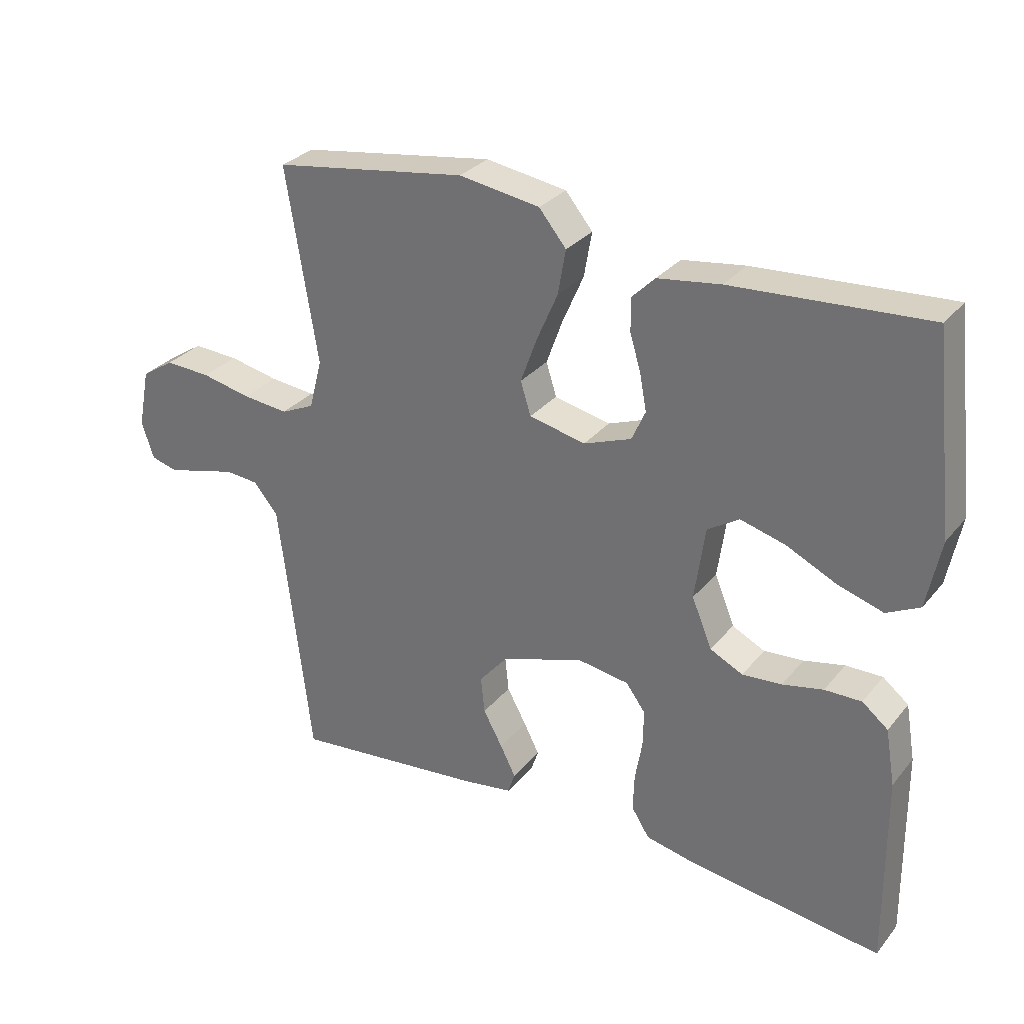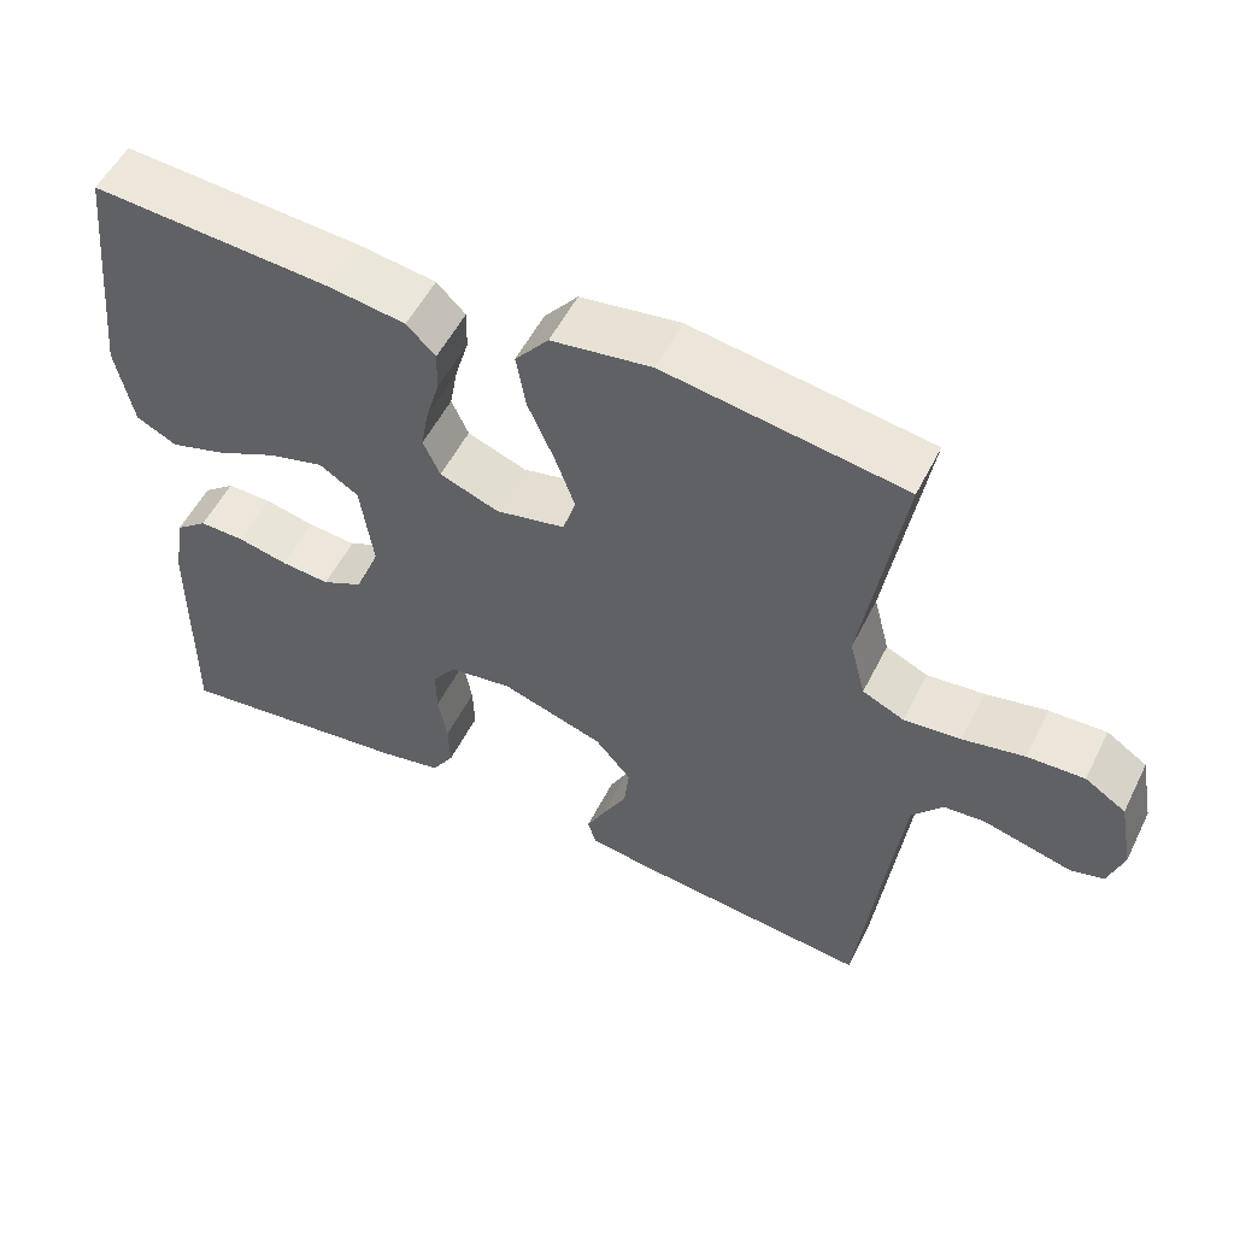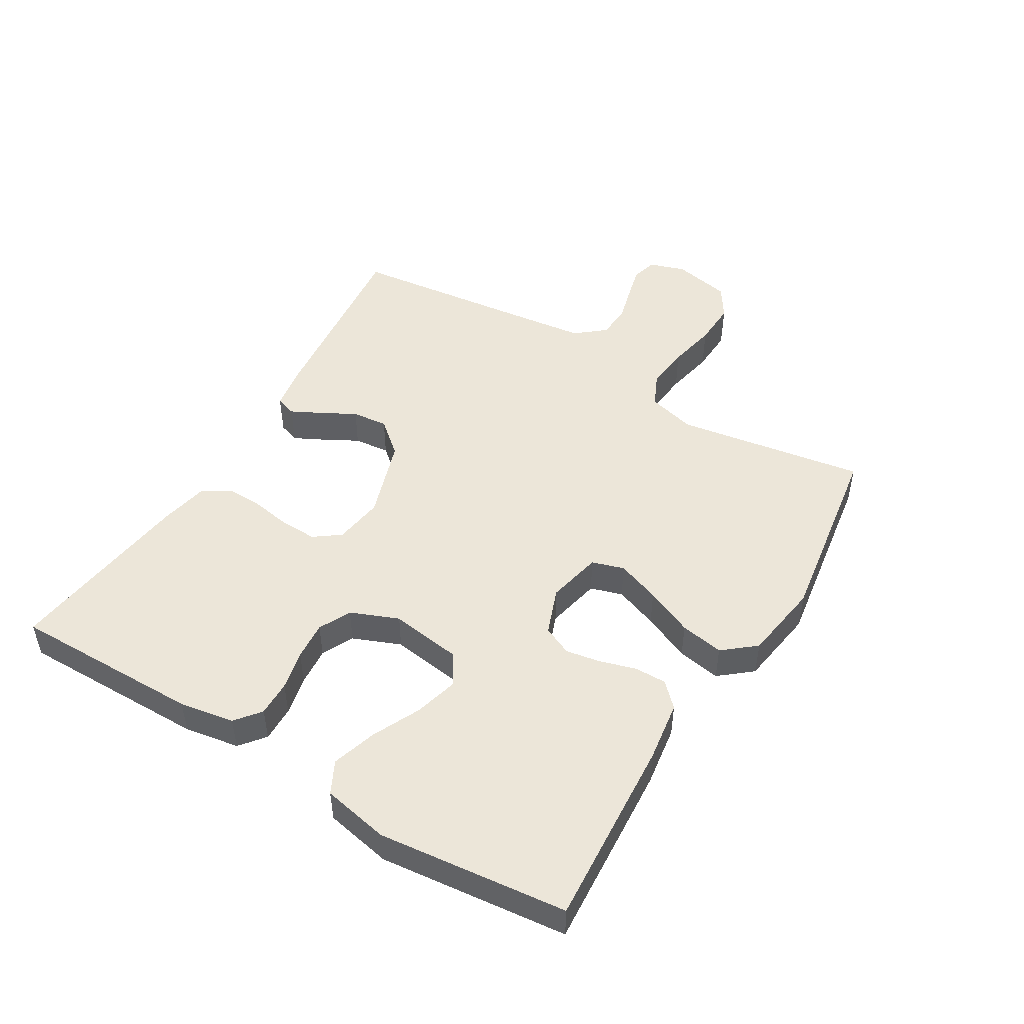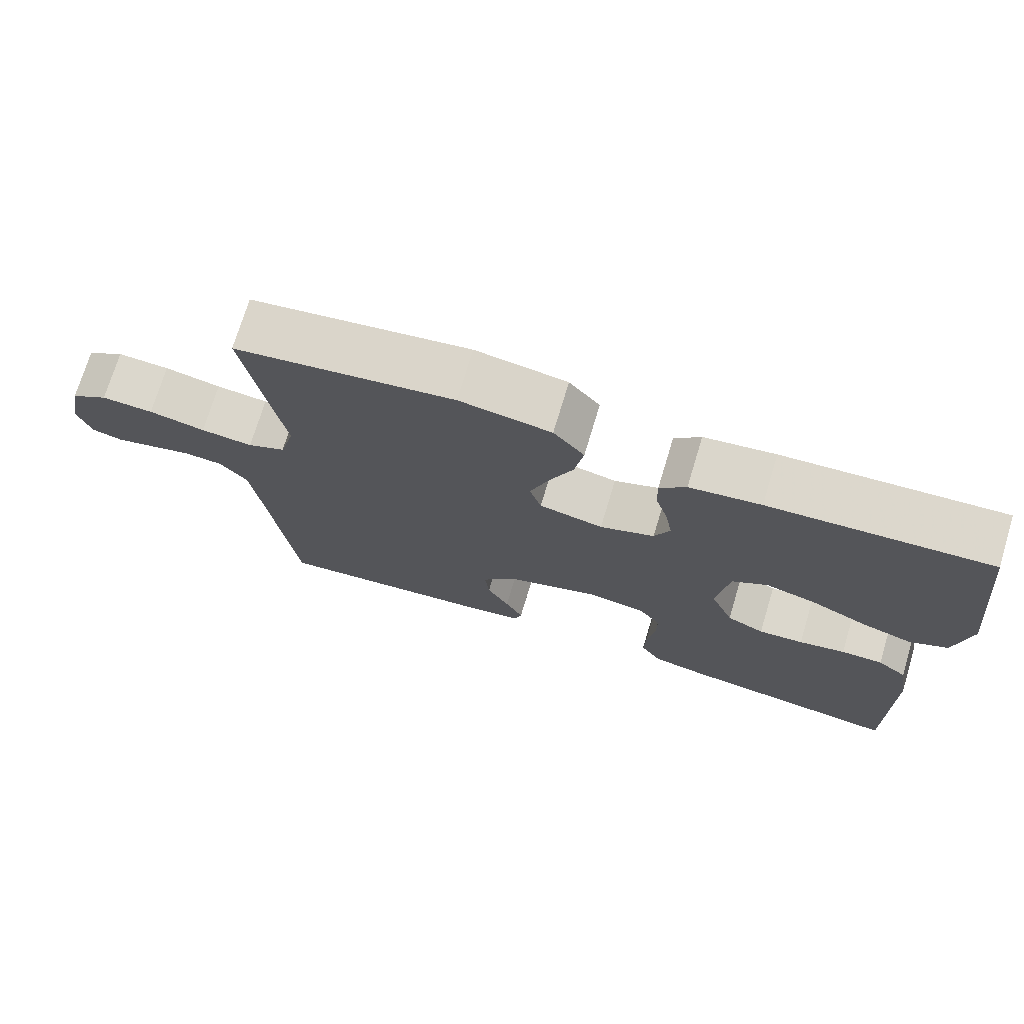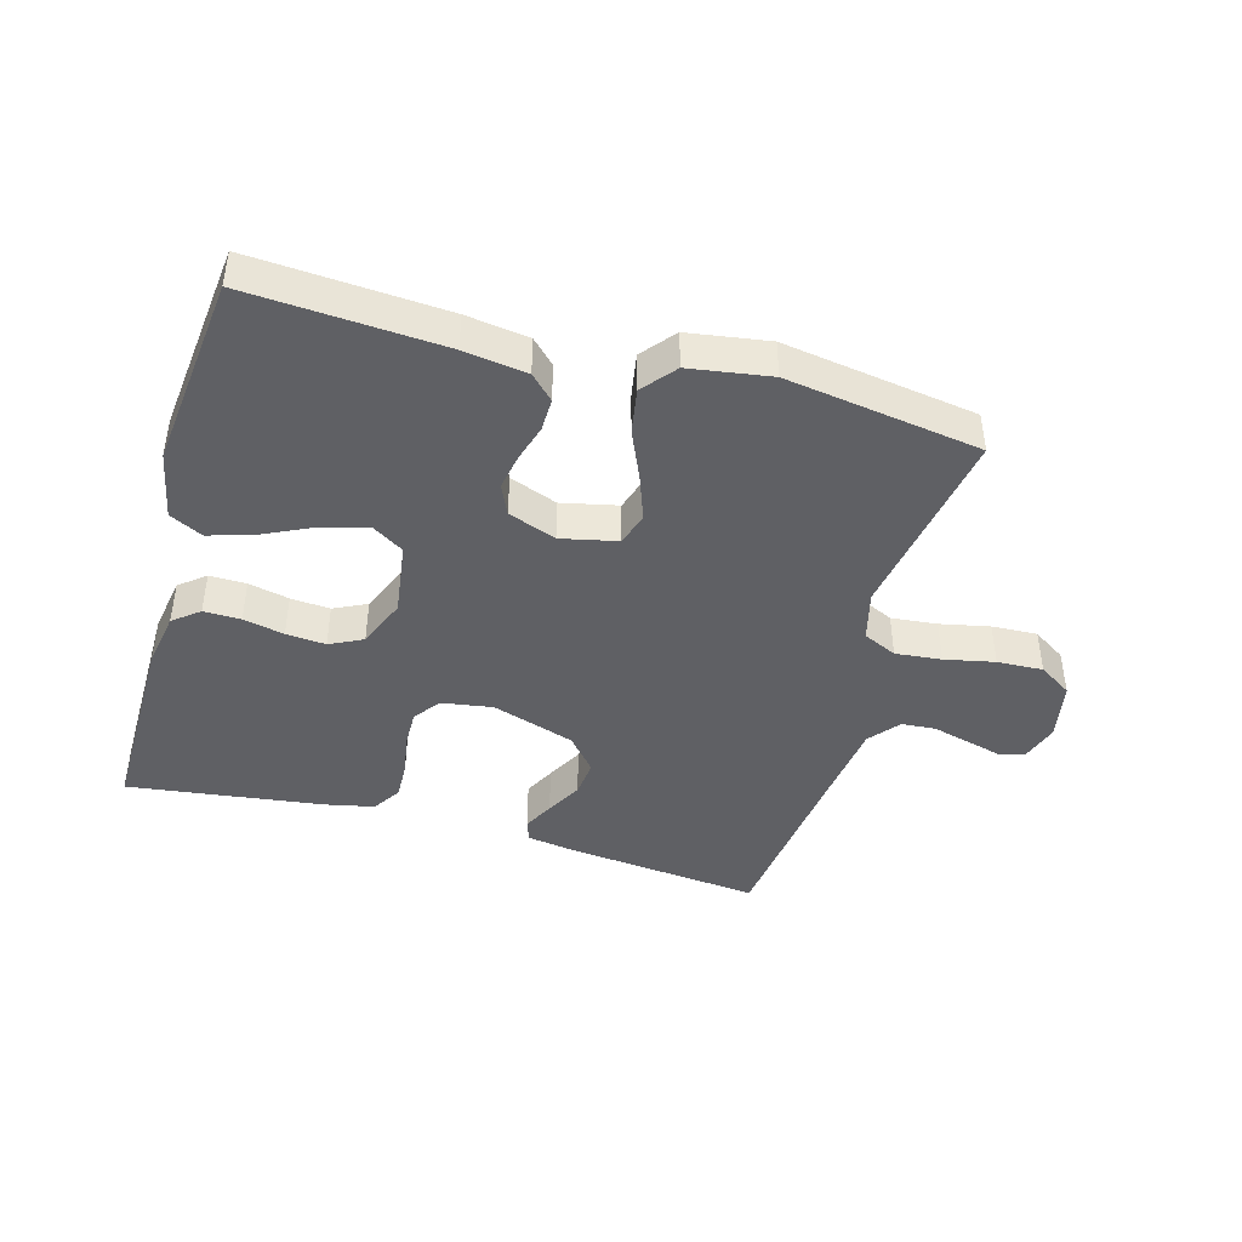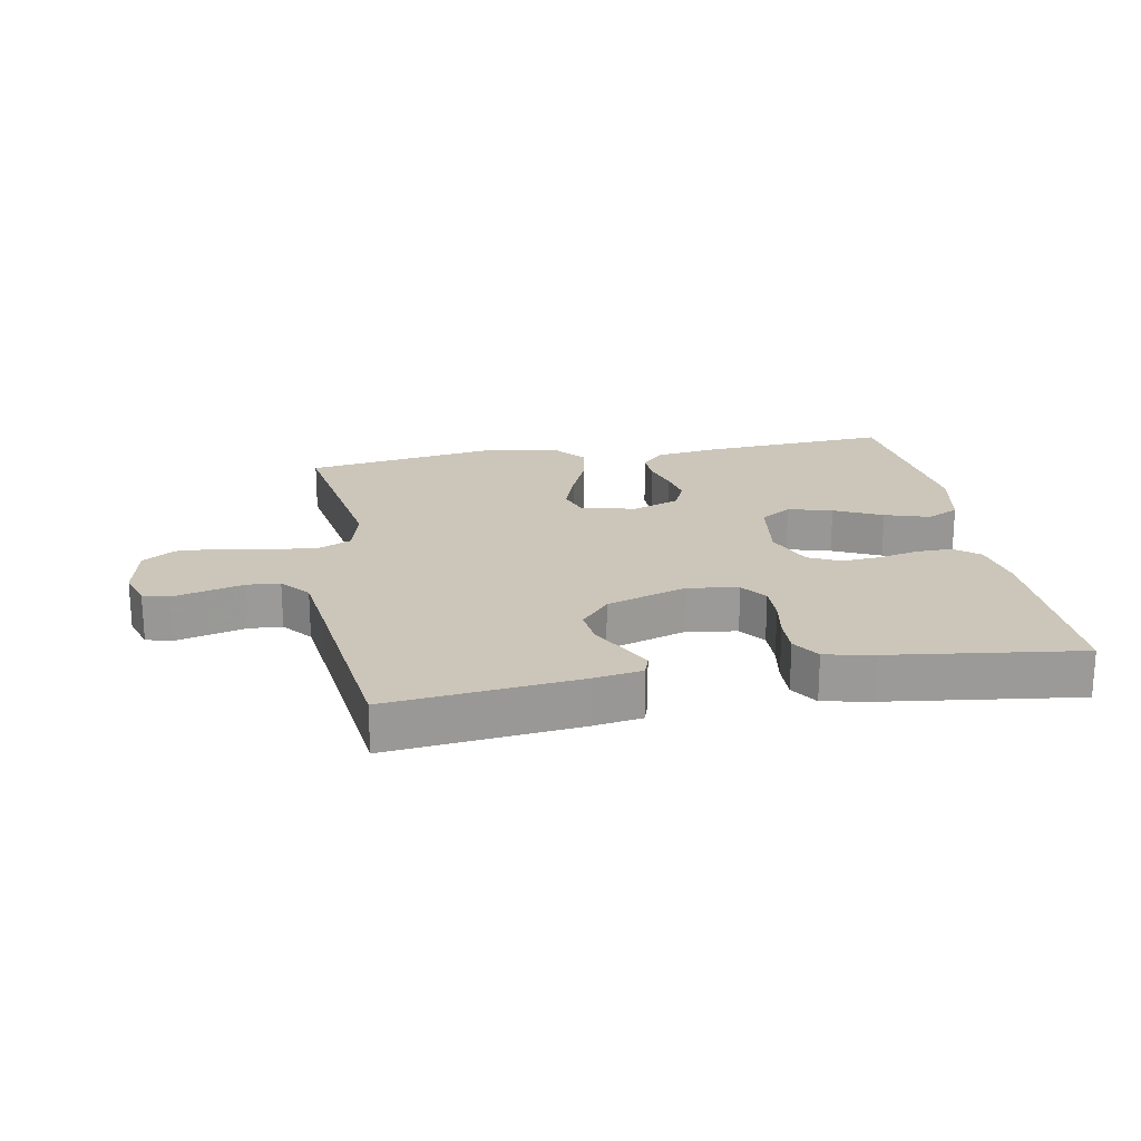
<metadata>
{"format":"obj","ext":"obj","renderer":"f3d","projection":"perspective","resolution":1024,"background":"white","views":[{"elev":30.0,"azim":-148.3,"up":"+Z"},{"elev":53.9,"azim":26.3,"up":"+Z"},{"elev":49.1,"azim":-58.9,"up":"+Y"},{"elev":72.9,"azim":-163.2,"up":"+Z"},{"elev":-43.3,"azim":-15.7,"up":"+Y"},{"elev":20.9,"azim":169.7,"up":"+Y"}]}
</metadata>
<code>
v -0.5 0.07 0.5
v -0.2 0.07 0.48
v -0.103 0.07 0.466
v -0.067 0.07 0.43
v -0.068 0.07 0.379
v -0.085 0.07 0.322
v -0.095 0.07 0.267
v -0.074 0.07 0.22
v 0 0.07 0.192
v 0.087 0.07 0.211
v 0.103 0.07 0.262
v 0.078 0.07 0.331
v 0.045 0.07 0.407
v 0.033 0.07 0.476
v 0.075 0.07 0.527
v 0.2 0.07 0.546
v 0.5 0.07 0.5
v 0.451 0.07 0.2
v 0.471 0.07 0.123
v 0.523 0.07 0.099
v 0.594 0.07 0.106
v 0.671 0.07 0.122
v 0.742 0.07 0.125
v 0.793 0.07 0.092
v 0.811 0.07 0
v 0.792 0.07 -0.057
v 0.751 0.07 -0.068
v 0.697 0.07 -0.054
v 0.64 0.07 -0.039
v 0.588 0.07 -0.043
v 0.55 0.07 -0.089
v 0.536 0.07 -0.2
v 0.5 0.07 -0.5
v 0.2 0.07 -0.468
v 0.124 0.07 -0.456
v 0.113 0.07 -0.423
v 0.137 0.07 -0.376
v 0.167 0.07 -0.321
v 0.173 0.07 -0.264
v 0.128 0.07 -0.211
v 0 0.07 -0.169
v -0.079 0.07 -0.181
v -0.109 0.07 -0.222
v -0.108 0.07 -0.279
v -0.097 0.07 -0.343
v -0.095 0.07 -0.401
v -0.123 0.07 -0.445
v -0.2 0.07 -0.461
v -0.5 0.07 -0.5
v -0.497 0.07 -0.2
v -0.482 0.07 -0.113
v -0.442 0.07 -0.081
v -0.385 0.07 -0.082
v -0.322 0.07 -0.096
v -0.261 0.07 -0.101
v -0.21 0.07 -0.076
v -0.179 0.07 0
v -0.195 0.07 0.114
v -0.244 0.07 0.145
v -0.314 0.07 0.126
v -0.39 0.07 0.09
v -0.461 0.07 0.068
v -0.512 0.07 0.094
v -0.533 0.07 0.2
v -0.5 0 0.5
v -0.2 0 0.48
v -0.103 0 0.466
v -0.067 0 0.43
v -0.068 0 0.379
v -0.085 0 0.322
v -0.095 0 0.267
v -0.074 0 0.22
v 0 0 0.192
v 0.087 0 0.211
v 0.103 0 0.262
v 0.078 0 0.331
v 0.045 0 0.407
v 0.033 0 0.476
v 0.075 0 0.527
v 0.2 0 0.546
v 0.5 0 0.5
v 0.451 0 0.2
v 0.471 0 0.123
v 0.523 0 0.099
v 0.594 0 0.106
v 0.671 0 0.122
v 0.742 0 0.125
v 0.793 0 0.092
v 0.811 0 0
v 0.792 0 -0.057
v 0.751 0 -0.068
v 0.697 0 -0.054
v 0.64 0 -0.039
v 0.588 0 -0.043
v 0.55 0 -0.089
v 0.536 0 -0.2
v 0.5 0 -0.5
v 0.2 0 -0.468
v 0.124 0 -0.456
v 0.113 0 -0.423
v 0.137 0 -0.376
v 0.167 0 -0.321
v 0.173 0 -0.264
v 0.128 0 -0.211
v 0 0 -0.169
v -0.079 0 -0.181
v -0.109 0 -0.222
v -0.108 0 -0.279
v -0.097 0 -0.343
v -0.095 0 -0.401
v -0.123 0 -0.445
v -0.2 0 -0.461
v -0.5 0 -0.5
v -0.497 0 -0.2
v -0.482 0 -0.113
v -0.442 0 -0.081
v -0.385 0 -0.082
v -0.322 0 -0.096
v -0.261 0 -0.101
v -0.21 0 -0.076
v -0.179 0 0
v -0.195 0 0.114
v -0.244 0 0.145
v -0.314 0 0.126
v -0.39 0 0.09
v -0.461 0 0.068
v -0.512 0 0.094
v -0.533 0 0.2
f 60 61 62 63
f 59 60 63 64
f 51 52 53 54
f 51 54 55
f 50 51 55
f 49 50 55
f 48 49 55 56
f 44 45 46 47
f 43 44 47 48
f 35 36 37 38
f 33 34 35 38
f 32 33 38 39
f 31 32 39 40
f 26 27 28 29
f 24 25 26 29
f 24 29 30
f 21 22 23 24
f 20 21 24 30
f 19 20 30 31
f 15 16 17 18
f 15 18 19
f 12 13 14 15
f 11 12 15 19
f 10 11 19 31
f 3 4 5 6
f 3 6 7
f 2 3 7
f 59 64 1 2
f 58 59 2 7
f 57 58 7 8
f 43 48 56 57
f 42 43 57 8
f 41 42 8 9
f 31 40 41
f 9 10 31 41
f 127 126 125 124
f 128 127 124 123
f 118 117 116 115
f 119 118 115
f 119 115 114
f 119 114 113
f 120 119 113 112
f 111 110 109 108
f 112 111 108 107
f 102 101 100 99
f 102 99 98 97
f 103 102 97 96
f 104 103 96 95
f 93 92 91 90
f 93 90 89 88
f 94 93 88
f 88 87 86 85
f 94 88 85 84
f 95 94 84 83
f 82 81 80 79
f 83 82 79
f 79 78 77 76
f 83 79 76 75
f 95 83 75 74
f 70 69 68 67
f 71 70 67
f 71 67 66
f 66 65 128 123
f 71 66 123 122
f 72 71 122 121
f 121 120 112 107
f 72 121 107 106
f 73 72 106 105
f 105 104 95
f 105 95 74 73
f 1 65 66 2
f 2 66 67 3
f 3 67 68 4
f 4 68 69 5
f 5 69 70 6
f 6 70 71 7
f 7 71 72 8
f 8 72 73 9
f 9 73 74 10
f 10 74 75 11
f 11 75 76 12
f 12 76 77 13
f 13 77 78 14
f 14 78 79 15
f 15 79 80 16
f 16 80 81 17
f 17 81 82 18
f 18 82 83 19
f 19 83 84 20
f 20 84 85 21
f 21 85 86 22
f 22 86 87 23
f 23 87 88 24
f 24 88 89 25
f 25 89 90 26
f 26 90 91 27
f 27 91 92 28
f 28 92 93 29
f 29 93 94 30
f 30 94 95 31
f 31 95 96 32
f 32 96 97 33
f 33 97 98 34
f 34 98 99 35
f 35 99 100 36
f 36 100 101 37
f 37 101 102 38
f 38 102 103 39
f 39 103 104 40
f 40 104 105 41
f 41 105 106 42
f 42 106 107 43
f 43 107 108 44
f 44 108 109 45
f 45 109 110 46
f 46 110 111 47
f 47 111 112 48
f 48 112 113 49
f 49 113 114 50
f 50 114 115 51
f 51 115 116 52
f 52 116 117 53
f 53 117 118 54
f 54 118 119 55
f 55 119 120 56
f 56 120 121 57
f 57 121 122 58
f 58 122 123 59
f 59 123 124 60
f 60 124 125 61
f 61 125 126 62
f 62 126 127 63
f 63 127 128 64
f 64 128 65 1

</code>
